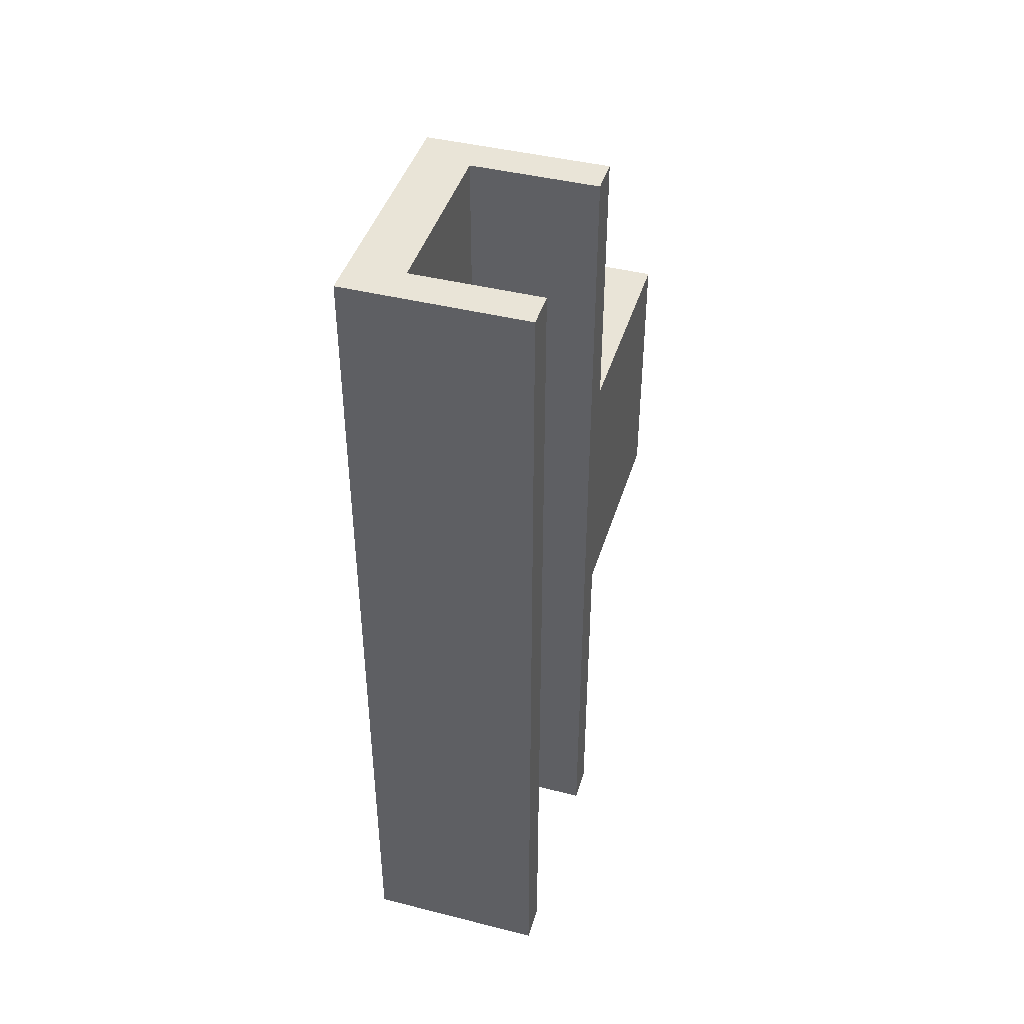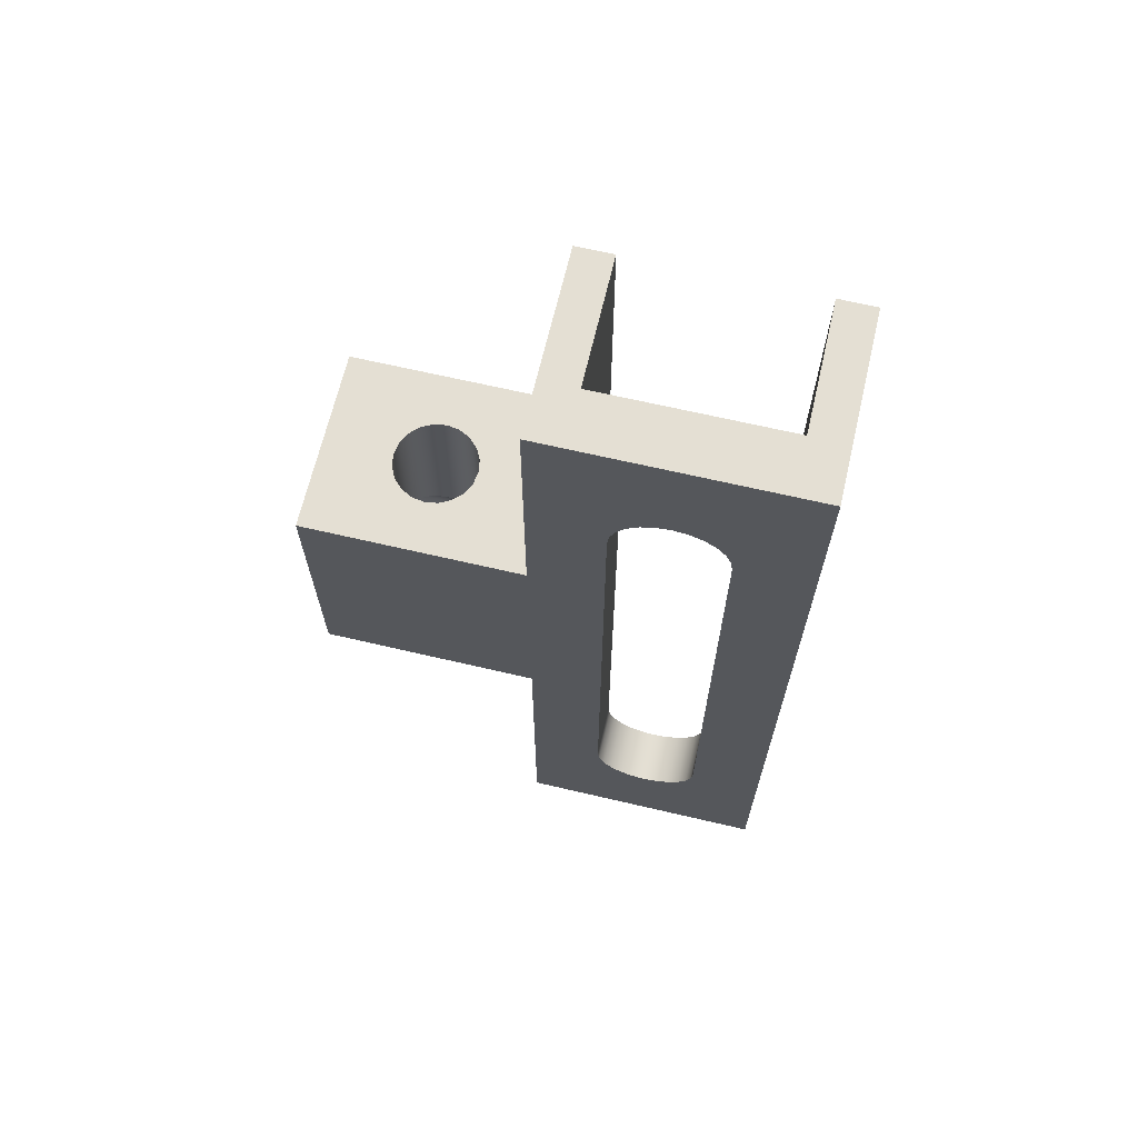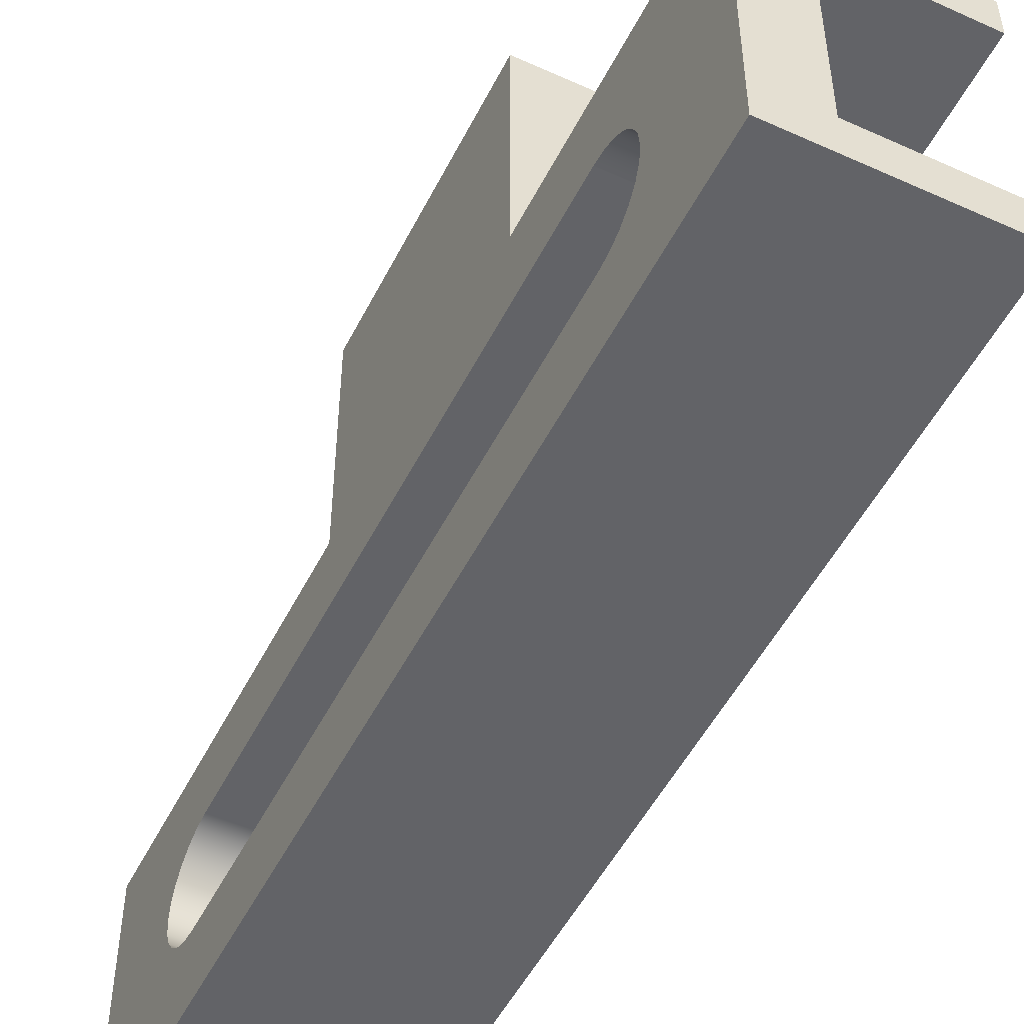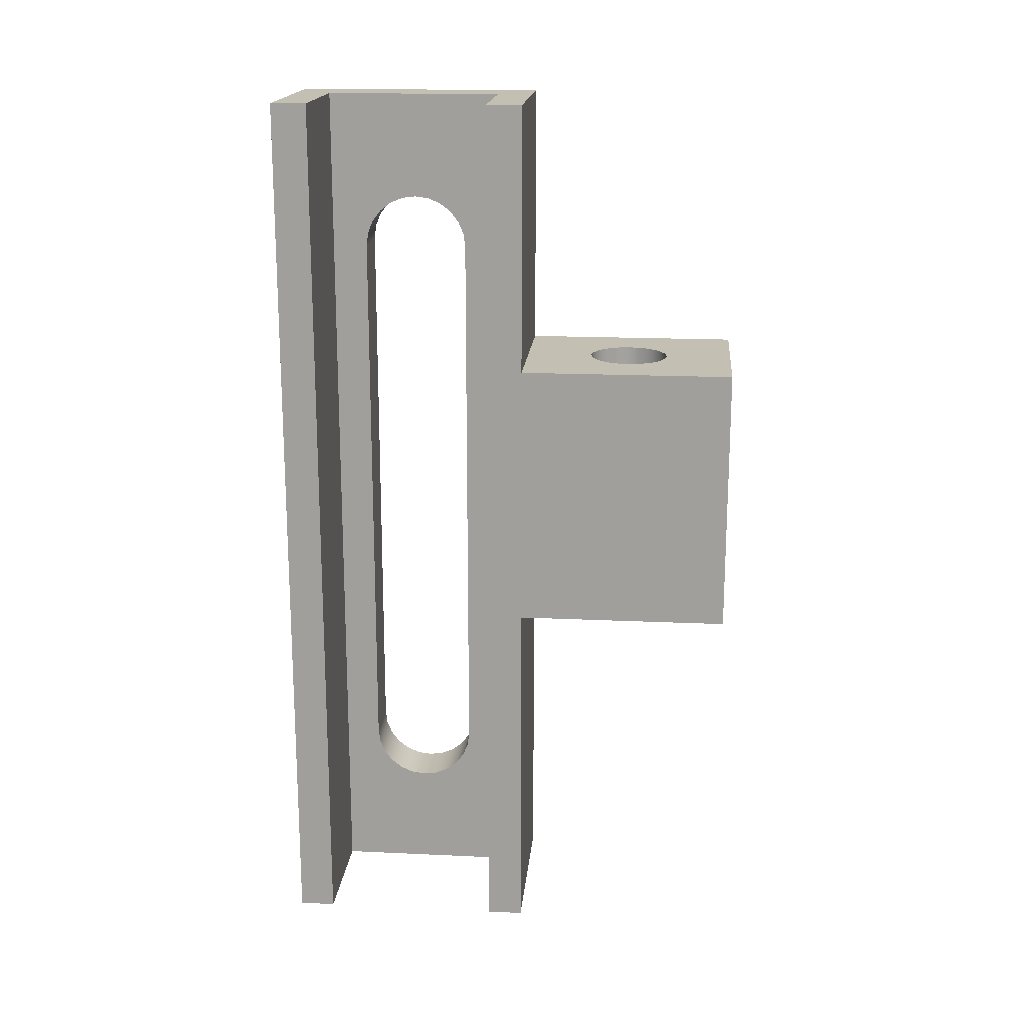
<metadata>
{"format":"obj","ext":"obj","renderer":"f3d","projection":"perspective","resolution":1024,"background":"white","views":[{"elev":43.0,"azim":16.6,"up":"+Z"},{"elev":66.8,"azim":-76.8,"up":"+Z"},{"elev":-51.0,"azim":-26.2,"up":"+Y"},{"elev":17.8,"azim":95.2,"up":"+Z"}]}
</metadata>
<code>
v -5.551e-17 1 -4.1
v -8.938e-17 0.9898 -4.178
v -8.587e-17 0.9598 -4.25
v -8.03e-17 0.9121 -4.312
v -7.304e-17 0.85 -4.36
v -6.459e-17 0.7776 -4.39
v -5.551e-17 0.7 -4.4
v -4.644e-17 0.6224 -4.39
v -3.798e-17 0.55 -4.36
v -3.072e-17 0.4879 -4.312
v -2.515e-17 0.4402 -4.25
v -2.165e-17 0.4102 -4.178
v 0 0.4 -4.1
v 0.3 0.4 -4.1
v 0.3 0.4102 -4.178
v 0.3 0.4402 -4.25
v 0.3 0.4879 -4.312
v 0.3 0.55 -4.36
v 0.3 0.6224 -4.39
v 0.3 0.7 -4.4
v 0.3 0.7776 -4.39
v 0.3 0.85 -4.36
v 0.3 0.9121 -4.312
v 0.3 0.9598 -4.25
v 0.3 0.9898 -4.178
v 0.3 1 -4.1
v 0 0 -5
v -8.573e-17 1.4 -5
v 1 1.4 -5
v 1 1.2 -5
v 0.3 1.2 -5
v 0.3 0.2 -5
v 1 0.2 -5
v 1 0 -5
v 0.75 2.6 -2.5
v 0.7399 2.6 -2.43
v 0.7103 2.6 -2.365
v 0.6637 2.6 -2.311
v 0.6039 2.6 -2.273
v 0.5356 2.6 -2.253
v 0.4644 2.6 -2.253
v 0.3961 2.6 -2.273
v 0.3363 2.6 -2.311
v 0.2897 2.6 -2.365
v 0.2601 2.6 -2.43
v 0.25 2.6 -2.5
v 0.2601 2.6 -2.57
v 0.2897 2.6 -2.635
v 0.3363 2.6 -2.689
v 0.3961 2.6 -2.727
v 0.4644 2.6 -2.747
v 0.5356 2.6 -2.747
v 0.6039 2.6 -2.727
v 0.6637 2.6 -2.689
v 0.7103 2.6 -2.635
v 0.7399 2.6 -2.57
v 0 2.6 -3
v 0 2.6 -1.5
v 1 2.6 -1.5
v 1 2.6 -3
v 0.725 2 -2.391
v 0.7205 2.045 -2.382
v 0.7082 2.085 -2.362
v 0.6889 2.122 -2.336
v 0.6634 2.155 -2.311
v 0.6315 2.183 -2.287
v 0.5922 2.205 -2.268
v 0.5473 2.22 -2.255
v 0.5 2.225 -2.25
v 0.4527 2.22 -2.255
v 0.4078 2.205 -2.268
v 0.3685 2.183 -2.287
v 0.3366 2.155 -2.311
v 0.3111 2.122 -2.336
v 0.2918 2.085 -2.362
v 0.2795 2.045 -2.382
v 0.275 2 -2.391
v 0.2795 1.955 -2.382
v 0.2918 1.915 -2.362
v 0.3111 1.878 -2.336
v 0.3366 1.845 -2.311
v 0.3685 1.817 -2.287
v 0.4078 1.795 -2.268
v 0.4527 1.78 -2.255
v 0.5 1.775 -2.25
v 0.5473 1.78 -2.255
v 0.5922 1.795 -2.268
v 0.6315 1.817 -2.287
v 0.6634 1.845 -2.311
v 0.6889 1.878 -2.336
v 0.7082 1.915 -2.362
v 0.7205 1.955 -2.382
v 0.75 1.6 -2.5
v 0.7399 1.6 -2.43
v 0.7103 1.6 -2.365
v 0.6637 1.6 -2.311
v 0.6039 1.6 -2.273
v 0.5356 1.6 -2.253
v 0.4644 1.6 -2.253
v 0.3961 1.6 -2.273
v 0.3363 1.6 -2.311
v 0.2897 1.6 -2.365
v 0.2601 1.6 -2.43
v 0.25 1.6 -2.5
v 0.2601 1.6 -2.57
v 0.2897 1.6 -2.635
v 0.3363 1.6 -2.689
v 0.3961 1.6 -2.727
v 0.4644 1.6 -2.747
v 0.5356 1.6 -2.747
v 0.6039 1.6 -2.727
v 0.6637 1.6 -2.689
v 0.7103 1.6 -2.635
v 0.7399 1.6 -2.57
v 0.75 2.6 -2.5
v 0.7399 2.6 -2.57
v 0.7103 2.6 -2.635
v 0.6637 2.6 -2.689
v 0.6039 2.6 -2.727
v 0.5356 2.6 -2.747
v 0.4644 2.6 -2.747
v 0.3961 2.6 -2.727
v 0.3363 2.6 -2.689
v 0.2897 2.6 -2.635
v 0.2601 2.6 -2.57
v 0.25 2.6 -2.5
v 0.2601 2.6 -2.43
v 0.2897 2.6 -2.365
v 0.3363 2.6 -2.311
v 0.3961 2.6 -2.273
v 0.4644 2.6 -2.253
v 0.5356 2.6 -2.253
v 0.6039 2.6 -2.273
v 0.6637 2.6 -2.311
v 0.7103 2.6 -2.365
v 0.7399 2.6 -2.43
v 0.75 1.6 -2.5
v 0.75 2.6 -2.5
v 1 0.2 0
v 1 0 0
v 1 0 -5
v 1 0.2 -5
v 0 0.4 -0.9
v 0 0.4 -4.1
v -2.165e-17 0.4102 -4.178
v -2.515e-17 0.4402 -4.25
v -3.072e-17 0.4879 -4.312
v -3.798e-17 0.55 -4.36
v -4.644e-17 0.6224 -4.39
v -5.551e-17 0.7 -4.4
v -6.459e-17 0.7776 -4.39
v -7.304e-17 0.85 -4.36
v -8.03e-17 0.9121 -4.312
v -8.587e-17 0.9598 -4.25
v -8.938e-17 0.9898 -4.178
v -5.551e-17 1 -4.1
v -5.551e-17 1 -0.9
v -8.938e-17 0.9898 -0.8224
v -8.587e-17 0.9598 -0.75
v -8.03e-17 0.9121 -0.6879
v -7.304e-17 0.85 -0.6402
v -6.459e-17 0.7776 -0.6102
v -5.551e-17 0.7 -0.6
v -4.644e-17 0.6224 -0.6102
v -3.798e-17 0.55 -0.6402
v -3.072e-17 0.4879 -0.6879
v -2.515e-17 0.4402 -0.75
v -2.165e-17 0.4102 -0.8224
v 0 0 0
v -8.573e-17 1.4 0
v 0 1.4 -1.5
v 0 2.6 -1.5
v 0 2.6 -3
v 0 1.4 -3
v -8.573e-17 1.4 -5
v 0 0 -5
v 1 1.4 0
v 1 1.2 0
v 1 1.2 -5
v 1 1.4 -5
v 1 1.4 -3
v 1 2.6 -3
v 1 2.6 -1.5
v 1 1.4 -1.5
v -8.573e-17 1.4 0
v 0 0 0
v 1 0 0
v 1 0.2 0
v 0.3 0.2 0
v 0.3 1.2 0
v 1 1.2 0
v 1 1.4 0
v 0 0.4 -0.9
v -2.165e-17 0.4102 -0.8224
v -2.515e-17 0.4402 -0.75
v -3.072e-17 0.4879 -0.6879
v -3.798e-17 0.55 -0.6402
v -4.644e-17 0.6224 -0.6102
v -5.551e-17 0.7 -0.6
v -6.459e-17 0.7776 -0.6102
v -7.304e-17 0.85 -0.6402
v -8.03e-17 0.9121 -0.6879
v -8.587e-17 0.9598 -0.75
v -8.938e-17 0.9898 -0.8224
v -5.551e-17 1 -0.9
v 0.3 1 -0.9
v 0.3 0.9898 -0.8224
v 0.3 0.9598 -0.75
v 0.3 0.9121 -0.6879
v 0.3 0.85 -0.6402
v 0.3 0.7776 -0.6102
v 0.3 0.7 -0.6
v 0.3 0.6224 -0.6102
v 0.3 0.55 -0.6402
v 0.3 0.4879 -0.6879
v 0.3 0.4402 -0.75
v 0.3 0.4102 -0.8224
v 0.3 0.4 -0.9
v 1 1.4 -1.5
v 0 1.4 -1.5
v -8.573e-17 1.4 0
v 1 1.4 0
v 1 0 0
v 0 0 0
v 0 0 -5
v 1 0 -5
v 0.3 0.4 -4.1
v 0.3 0.4 -0.9
v 0.3 0.4102 -0.8224
v 0.3 0.4402 -0.75
v 0.3 0.4879 -0.6879
v 0.3 0.55 -0.6402
v 0.3 0.6224 -0.6102
v 0.3 0.7 -0.6
v 0.3 0.7776 -0.6102
v 0.3 0.85 -0.6402
v 0.3 0.9121 -0.6879
v 0.3 0.9598 -0.75
v 0.3 0.9898 -0.8224
v 0.3 1 -0.9
v 0.3 1 -4.1
v 0.3 0.9898 -4.178
v 0.3 0.9598 -4.25
v 0.3 0.9121 -4.312
v 0.3 0.85 -4.36
v 0.3 0.7776 -4.39
v 0.3 0.7 -4.4
v 0.3 0.6224 -4.39
v 0.3 0.55 -4.36
v 0.3 0.4879 -4.312
v 0.3 0.4402 -4.25
v 0.3 0.4102 -4.178
v 0.3 1.2 0
v 0.3 0.2 0
v 0.3 0.2 -5
v 0.3 1.2 -5
v 0 0.4 -4.1
v 0 0.4 -0.9
v 0.3 0.4 -0.9
v 0.3 0.4 -4.1
v 0 1.4 -3
v 1 1.4 -3
v 1 1.4 -5
v -8.573e-17 1.4 -5
v -5.551e-17 1 -0.9
v -5.551e-17 1 -4.1
v 0.3 1 -4.1
v 0.3 1 -0.9
v 0.75 1.6 -2.5
v 0.7399 1.6 -2.57
v 0.7103 1.6 -2.635
v 0.6637 1.6 -2.689
v 0.6039 1.6 -2.727
v 0.5356 1.6 -2.747
v 0.4644 1.6 -2.747
v 0.3961 1.6 -2.727
v 0.3363 1.6 -2.689
v 0.2897 1.6 -2.635
v 0.2601 1.6 -2.57
v 0.25 1.6 -2.5
v 0.2601 1.6 -2.43
v 0.2897 1.6 -2.365
v 0.3363 1.6 -2.311
v 0.3961 1.6 -2.273
v 0.4644 1.6 -2.253
v 0.5356 1.6 -2.253
v 0.6039 1.6 -2.273
v 0.6637 1.6 -2.311
v 0.7103 1.6 -2.365
v 0.7399 1.6 -2.43
v 0.3 0.2 0
v 1 0.2 0
v 1 0.2 -5
v 0.3 0.2 -5
v 0.725 2 -2.391
v 0.7205 1.955 -2.382
v 0.7082 1.915 -2.362
v 0.6889 1.878 -2.336
v 0.6634 1.845 -2.311
v 0.6315 1.817 -2.287
v 0.5922 1.795 -2.268
v 0.5473 1.78 -2.255
v 0.5 1.775 -2.25
v 0.4527 1.78 -2.255
v 0.4078 1.795 -2.268
v 0.3685 1.817 -2.287
v 0.3366 1.845 -2.311
v 0.3111 1.878 -2.336
v 0.2918 1.915 -2.362
v 0.2795 1.955 -2.382
v 0.275 2 -2.391
v 0.2795 2.045 -2.382
v 0.2918 2.085 -2.362
v 0.3111 2.122 -2.336
v 0.3366 2.155 -2.311
v 0.3685 2.183 -2.287
v 0.4078 2.205 -2.268
v 0.4527 2.22 -2.255
v 0.5 2.225 -2.25
v 0.5473 2.22 -2.255
v 0.5922 2.205 -2.268
v 0.6315 2.183 -2.287
v 0.6634 2.155 -2.311
v 0.6889 2.122 -2.336
v 0.7082 2.085 -2.362
v 0.7205 2.045 -2.382
v 0.275 2 -1.5
v 0.286 1.93 -1.5
v 0.318 1.868 -1.5
v 0.3677 1.818 -1.5
v 0.4305 1.786 -1.5
v 0.5 1.775 -1.5
v 0.5695 1.786 -1.5
v 0.6323 1.818 -1.5
v 0.682 1.868 -1.5
v 0.714 1.93 -1.5
v 0.725 2 -1.5
v 0.714 2.07 -1.5
v 0.682 2.132 -1.5
v 0.6323 2.182 -1.5
v 0.5695 2.214 -1.5
v 0.5 2.225 -1.5
v 0.4305 2.214 -1.5
v 0.3677 2.182 -1.5
v 0.318 2.132 -1.5
v 0.286 2.07 -1.5
v 0.275 2 -2.391
v 0.275 2 -1.5
v 1 1.2 0
v 0.3 1.2 0
v 0.3 1.2 -5
v 1 1.2 -5
v 0.275 2 -1.5
v 0.286 2.07 -1.5
v 0.318 2.132 -1.5
v 0.3677 2.182 -1.5
v 0.4305 2.214 -1.5
v 0.5 2.225 -1.5
v 0.5695 2.214 -1.5
v 0.6323 2.182 -1.5
v 0.682 2.132 -1.5
v 0.714 2.07 -1.5
v 0.725 2 -1.5
v 0.714 1.93 -1.5
v 0.682 1.868 -1.5
v 0.6323 1.818 -1.5
v 0.5695 1.786 -1.5
v 0.5 1.775 -1.5
v 0.4305 1.786 -1.5
v 0.3677 1.818 -1.5
v 0.318 1.868 -1.5
v 0.286 1.93 -1.5
v 0 2.6 -1.5
v 0 1.4 -1.5
v 1 1.4 -1.5
v 1 2.6 -1.5
v 0 1.4 -3
v 0 2.6 -3
v 1 2.6 -3
v 1 1.4 -3
f 26 1 25
f 25 1 2
f 25 2 24
f 24 2 3
f 24 3 23
f 23 3 4
f 23 4 22
f 22 4 5
f 22 5 21
f 21 5 6
f 21 6 20
f 20 6 7
f 20 7 19
f 19 7 8
f 19 8 18
f 18 8 9
f 18 9 17
f 17 9 10
f 17 10 16
f 16 10 11
f 16 11 15
f 15 11 12
f 15 12 14
f 14 12 13
f 28 31 27
f 27 31 32
f 27 32 34
f 34 32 33
f 28 29 31
f 31 29 30
f 56 35 60
f 60 35 36
f 60 36 59
f 59 36 37
f 59 37 38
f 38 39 59
f 59 39 40
f 59 40 58
f 58 40 41
f 58 41 42
f 42 43 58
f 58 43 44
f 58 44 45
f 58 45 57
f 57 45 46
f 57 46 47
f 47 48 57
f 57 48 49
f 57 49 50
f 50 51 57
f 57 51 52
f 57 52 60
f 60 52 53
f 60 53 54
f 54 55 60
f 60 55 56
f 62 136 61
f 61 136 94
f 61 94 95
f 136 62 135
f 135 62 63
f 135 63 64
f 135 64 134
f 134 64 65
f 134 65 66
f 134 66 133
f 133 66 67
f 133 67 68
f 133 68 132
f 132 68 69
f 132 69 131
f 131 69 70
f 131 70 71
f 131 71 130
f 130 71 72
f 130 72 129
f 129 72 73
f 129 73 74
f 129 74 128
f 128 74 75
f 128 75 76
f 76 77 128
f 128 77 127
f 127 77 103
f 127 103 104
f 103 77 102
f 102 77 78
f 102 78 79
f 79 80 102
f 102 80 101
f 101 80 81
f 101 81 82
f 101 82 100
f 100 82 83
f 100 83 84
f 100 84 99
f 99 84 85
f 99 85 98
f 98 85 86
f 98 86 87
f 98 87 97
f 97 87 88
f 97 88 96
f 96 88 89
f 96 89 90
f 96 90 95
f 95 90 91
f 95 91 92
f 92 61 95
f 94 136 93
f 93 136 138
f 137 115 114
f 114 115 116
f 114 116 117
f 127 104 126
f 126 104 105
f 126 105 125
f 125 105 106
f 125 106 124
f 124 106 107
f 124 107 123
f 123 107 108
f 123 108 122
f 122 108 109
f 122 109 121
f 121 109 110
f 121 110 120
f 120 110 111
f 120 111 119
f 119 111 112
f 119 112 118
f 118 112 113
f 118 113 117
f 117 113 114
f 139 140 142
f 142 140 141
f 168 143 169
f 169 143 144
f 169 144 176
f 176 144 145
f 176 145 146
f 146 147 176
f 176 147 148
f 176 148 149
f 149 150 176
f 176 150 175
f 175 150 151
f 175 151 152
f 152 153 175
f 175 153 154
f 175 154 155
f 155 156 175
f 175 156 174
f 174 156 157
f 174 157 171
f 171 157 170
f 170 157 158
f 170 158 159
f 159 160 170
f 170 160 161
f 170 161 162
f 162 163 170
f 170 163 169
f 169 163 164
f 169 164 165
f 165 166 169
f 169 166 167
f 169 167 168
f 171 172 174
f 174 172 173
f 177 178 184
f 184 178 181
f 184 181 182
f 178 179 181
f 181 179 180
f 182 183 184
f 192 185 190
f 190 185 186
f 190 186 189
f 189 186 187
f 189 187 188
f 190 191 192
f 218 193 217
f 217 193 194
f 217 194 216
f 216 194 195
f 216 195 215
f 215 195 196
f 215 196 214
f 214 196 197
f 214 197 213
f 213 197 198
f 213 198 212
f 212 198 199
f 212 199 211
f 211 199 200
f 211 200 210
f 210 200 201
f 210 201 209
f 209 201 202
f 209 202 208
f 208 202 203
f 208 203 207
f 207 203 204
f 207 204 206
f 206 204 205
f 219 220 222
f 222 220 221
f 223 224 226
f 226 224 225
f 228 254 227
f 227 254 255
f 227 255 252
f 252 255 251
f 251 255 250
f 250 255 249
f 249 255 248
f 248 255 247
f 247 255 256
f 247 256 246
f 246 256 245
f 245 256 244
f 244 256 243
f 243 256 242
f 242 256 241
f 241 256 253
f 241 253 240
f 240 253 239
f 239 253 238
f 238 253 237
f 237 253 236
f 236 253 235
f 235 253 234
f 234 253 254
f 234 254 233
f 233 254 232
f 232 254 231
f 231 254 230
f 230 254 229
f 229 254 228
f 257 258 260
f 260 258 259
f 261 262 264
f 264 262 263
f 265 266 268
f 268 266 267
f 270 279 269
f 269 279 280
f 269 280 290
f 290 280 281
f 290 281 289
f 289 281 282
f 289 282 288
f 288 282 283
f 288 283 287
f 287 283 284
f 287 284 286
f 286 284 285
f 279 270 278
f 278 270 271
f 278 271 277
f 277 271 272
f 277 272 276
f 276 272 273
f 276 273 275
f 275 273 274
f 291 292 294
f 294 292 293
f 326 295 337
f 337 295 296
f 337 296 336
f 336 296 297
f 336 297 298
f 336 298 335
f 335 298 299
f 335 299 334
f 334 299 300
f 334 300 301
f 334 301 333
f 333 301 302
f 333 302 332
f 332 302 303
f 332 303 304
f 332 304 331
f 331 304 305
f 331 305 330
f 330 305 306
f 330 306 307
f 330 307 329
f 329 307 308
f 329 308 309
f 329 309 328
f 328 309 310
f 328 310 327
f 327 310 347
f 348 311 312
f 348 312 346
f 346 312 313
f 346 313 314
f 346 314 345
f 345 314 315
f 345 315 344
f 344 315 316
f 344 316 317
f 344 317 343
f 343 317 318
f 343 318 342
f 342 318 319
f 342 319 320
f 342 320 341
f 341 320 321
f 341 321 340
f 340 321 322
f 340 322 323
f 340 323 339
f 339 323 324
f 339 324 325
f 339 325 338
f 338 325 326
f 338 326 337
f 349 350 352
f 352 350 351
f 354 373 353
f 353 373 374
f 353 374 372
f 372 374 371
f 371 374 370
f 370 374 369
f 369 374 368
f 368 374 375
f 368 375 367
f 367 375 366
f 366 375 365
f 365 375 364
f 364 375 363
f 363 375 376
f 363 376 362
f 362 376 361
f 361 376 360
f 360 376 359
f 359 376 358
f 358 376 373
f 358 373 357
f 357 373 356
f 356 373 355
f 355 373 354
f 377 378 380
f 380 378 379

</code>
